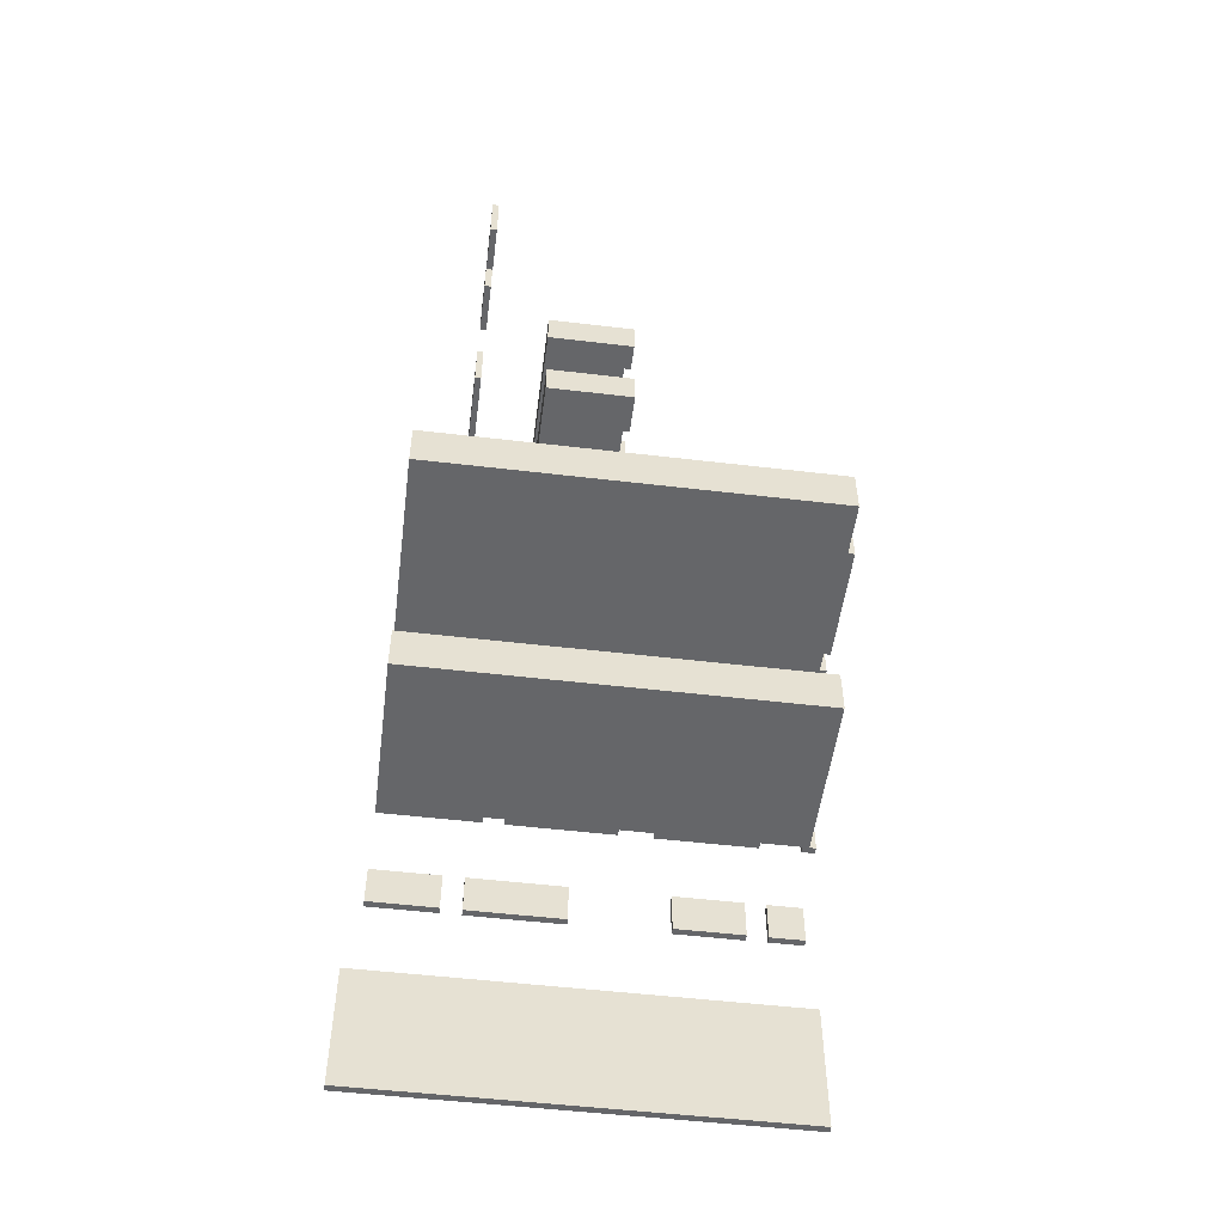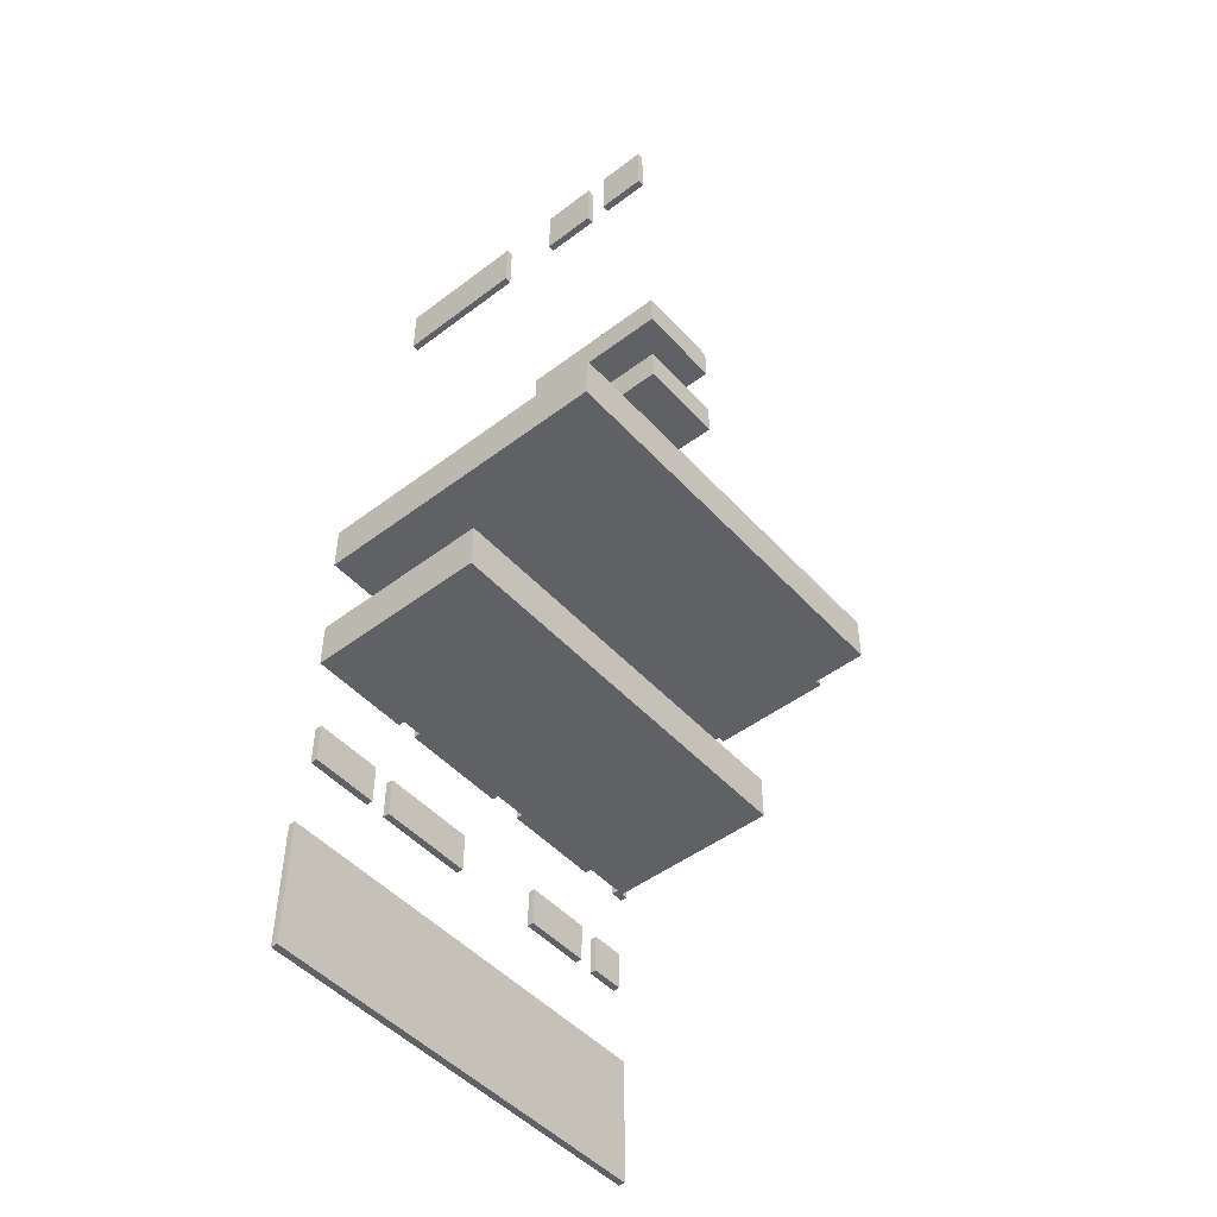
<metadata>
{"format":"obj","ext":"obj","renderer":"f3d","projection":"perspective","resolution":1024,"background":"white","views":[{"elev":-51.9,"azim":-97.3,"up":"+Y"},{"elev":-48.5,"azim":-139.9,"up":"+Y"}]}
</metadata>
<code>
o
v -2.45 6.1 -2.1
v -2.45 6.1 -2.2
v -2.45 6.9 -2.1
v -2.45 6.9 -2.2
v -2.15 0.1 3.1
v -2.15 0.1 -3
v -2.15 0.8 3.1
v -2.15 0.8 -3
v -1.85 2.7 0.1
v -1.85 2.7 -1.2
v -1.85 3.2 0.1
v -1.85 3.2 -1.2
v -1.85 4.1 0.1
v -1.85 4.1 -1.2
v -1.85 4.6 0.1
v -1.85 4.6 -1.2
v -1.45 6.1 -2.1
v -1.45 6.1 -2.2
v -1.45 6.9 -2.1
v -1.45 6.9 -2.2
v -1.35 0.1 3.2
v -1.35 0.1 3.1
v -1.35 0.8 3.2
v -1.35 0.8 3.1
v -0.75 2.7 0.1
v -0.75 2.7 0
v -0.75 3.2 0.1
v -0.75 3.2 0
v -0.65 4.1 0.1
v -0.65 4.1 0
v -0.65 4.6 0.1
v -0.65 4.6 0
v -0.25 -1.9 3.1
v -0.25 -1.9 -3
v -0.25 -1.2 3.1
v -0.25 -1.2 -3
v 0.05 2.7 0.1
v 0.05 2.7 0
v 0.05 3.2 0.1
v 0.05 3.2 0
v 0.25 6.1 -2.1
v 0.25 6.1 -2.2
v 0.25 6.9 -2.1
v 0.25 6.9 -2.2
v 0.75 0.1 3.2
v 0.75 0.1 3.1
v 0.75 0.8 3.2
v 0.75 0.8 3.1
v 1.75 0.1 3.2
v 1.75 0.1 3.1
v 1.75 0.8 3.2
v 1.75 0.8 3.1
v 2.25 -6.9 3
v 2.25 -6.9 -3.2
v 2.25 -5 3
v 2.25 -5 -3.2
v 2.25 -3.8 2.9
v 2.25 -3.8 2.4
v 2.25 -3.8 2.1
v 2.25 -3.8 1.1
v 2.25 -3.8 -0.3
v 2.25 -3.8 -1.7
v 2.25 -3.8 -2
v 2.25 -3.8 -3
v 2.25 -3.2 2.9
v 2.25 -3.2 2.4
v 2.25 -3.2 2.1
v 2.25 -3.2 1.1
v 2.25 -3.2 -0.3
v 2.25 -3.2 -1.7
v 2.25 -3.2 -2
v 2.25 -3.2 -3
v 2.35 -1.9 3.2
v 2.35 -1.9 3.1
v 2.35 -1.2 3.2
v 2.35 -1.2 3.1
v -1.75 6.1 -2.1
v -1.75 6.1 -2.2
v -1.75 6.9 -2.1
v -1.75 6.9 -2.2
v -1.45 4.1 0.1
v -1.45 4.1 0
v -1.45 4.6 0.1
v -1.45 4.6 0
v -1.25 2.7 0.1
v -1.25 2.7 0
v -1.25 3.2 0.1
v -1.25 3.2 0
v -0.65 6.1 -2.1
v -0.65 6.1 -2.2
v -0.65 6.9 -2.1
v -0.65 6.9 -2.2
v -0.25 2.7 0.1
v -0.25 2.7 0
v -0.25 3.2 0.1
v -0.25 3.2 0
v 0.45 0.1 3.2
v 0.45 0.1 3.1
v 0.45 0.8 3.2
v 0.45 0.8 3.1
v 0.45 2.7 0.1
v 0.45 2.7 -1.2
v 0.45 3.2 0.1
v 0.45 3.2 -1.2
v 0.45 4.1 0.1
v 0.45 4.1 -1.2
v 0.45 4.6 0.1
v 0.45 4.6 -1.2
v 1.55 0.1 3.2
v 1.55 0.1 3.1
v 1.55 0.8 3.2
v 1.55 0.8 3.1
v 2.25 6.1 -2.1
v 2.25 6.1 -2.2
v 2.25 6.9 -2.1
v 2.25 6.9 -2.2
v 2.35 -6.9 3
v 2.35 -6.9 -3.2
v 2.35 -5 3
v 2.35 -5 -3.2
v 2.35 -3.8 2.9
v 2.35 -3.8 2.4
v 2.35 -3.8 2.1
v 2.35 -3.8 1.1
v 2.35 -3.8 -0.3
v 2.35 -3.8 -1.7
v 2.35 -3.8 -2
v 2.35 -3.8 -3
v 2.35 -3.2 2.9
v 2.35 -3.2 2.4
v 2.35 -3.2 2.1
v 2.35 -3.2 1.1
v 2.35 -3.2 -0.3
v 2.35 -3.2 -1.7
v 2.35 -3.2 -2
v 2.35 -3.2 -3
v 2.35 -1.9 3
v 2.35 -1.9 2.4
v 2.35 -1.9 0.9
v 2.35 -1.9 0.4
v 2.35 -1.9 -1.2
v 2.35 -1.9 -1.5
v 2.35 -1.2 3
v 2.35 -1.2 2.4
v 2.35 -1.2 0.9
v 2.35 -1.2 0.4
v 2.35 -1.2 -1.2
v 2.35 -1.2 -1.5
v 2.35 0.1 2.2
v 2.35 0.1 1.8
v 2.35 0.1 -0.6
v 2.35 0.1 -0.8
v 2.35 0.1 -1.7
v 2.35 0.1 -1.9
v 2.35 0.8 2.2
v 2.35 0.8 1.8
v 2.35 0.8 -0.6
v 2.35 0.8 -0.8
v 2.35 0.8 -1.7
v 2.35 0.8 -1.9
v 2.45 -1.9 3.2
v 2.45 -1.9 3
v 2.45 -1.9 2.4
v 2.45 -1.9 0.9
v 2.45 -1.9 0.4
v 2.45 -1.9 -1.2
v 2.45 -1.9 -1.5
v 2.45 -1.9 -3
v 2.45 -1.2 3.2
v 2.45 -1.2 3
v 2.45 -1.2 2.4
v 2.45 -1.2 0.9
v 2.45 -1.2 0.4
v 2.45 -1.2 -1.2
v 2.45 -1.2 -1.5
v 2.45 -1.2 -3
v 2.45 0.1 3.2
v 2.45 0.1 2.2
v 2.45 0.1 1.8
v 2.45 0.1 -0.6
v 2.45 0.1 -0.8
v 2.45 0.1 -1.7
v 2.45 0.1 -1.9
v 2.45 0.1 -3
v 2.45 0.8 3.2
v 2.45 0.8 2.2
v 2.45 0.8 1.8
v 2.45 0.8 -0.6
v 2.45 0.8 -0.8
v 2.45 0.8 -1.7
v 2.45 0.8 -1.9
v 2.45 0.8 -3
v -1.35 0.1 3.2
v -1.35 0.8 3.2
v 0.45 0.1 3.2
v 0.45 0.8 3.2
v 0.75 0.1 3.2
v 0.75 0.8 3.2
v 1.55 0.1 3.2
v 1.55 0.8 3.2
v 1.75 0.1 3.2
v 1.75 0.8 3.2
v 2.35 -1.9 3.2
v 2.35 -1.2 3.2
v 2.45 -1.9 3.2
v 2.45 -1.2 3.2
v 2.45 0.1 3.2
v 2.45 0.8 3.2
v -2.15 0.1 3.1
v -2.15 0.8 3.1
v -1.35 0.1 3.1
v -1.35 0.8 3.1
v -0.25 -1.9 3.1
v -0.25 -1.2 3.1
v 0.45 0.1 3.1
v 0.45 0.8 3.1
v 0.75 0.1 3.1
v 0.75 0.8 3.1
v 1.55 0.1 3.1
v 1.55 0.8 3.1
v 1.75 0.1 3.1
v 1.75 0.8 3.1
v 2.35 -1.9 3.1
v 2.35 -1.2 3.1
v 2.25 -6.9 3
v 2.25 -5 3
v 2.35 -6.9 3
v 2.35 -5 3
v 2.25 -3.8 2.9
v 2.25 -3.2 2.9
v 2.35 -3.8 2.9
v 2.35 -3.2 2.9
v 2.35 -1.9 2.4
v 2.35 -1.2 2.4
v 2.45 -1.9 2.4
v 2.45 -1.2 2.4
v 2.25 -3.8 2.1
v 2.25 -3.2 2.1
v 2.35 -3.8 2.1
v 2.35 -3.2 2.1
v 2.35 0.1 1.8
v 2.35 0.8 1.8
v 2.45 0.1 1.8
v 2.45 0.8 1.8
v 2.35 -1.9 0.4
v 2.35 -1.2 0.4
v 2.45 -1.9 0.4
v 2.45 -1.2 0.4
v -1.85 2.7 0.1
v -1.85 3.2 0.1
v -1.85 4.1 0.1
v -1.85 4.6 0.1
v -1.45 4.1 0.1
v -1.45 4.6 0.1
v -1.25 2.7 0.1
v -1.25 3.2 0.1
v -0.75 2.7 0.1
v -0.75 3.2 0.1
v -0.65 4.1 0.1
v -0.65 4.6 0.1
v -0.25 2.7 0.1
v -0.25 3.2 0.1
v 0.05 2.7 0.1
v 0.05 3.2 0.1
v 0.45 2.7 0.1
v 0.45 3.2 0.1
v 0.45 4.1 0.1
v 0.45 4.6 0.1
v -1.45 4.1 0
v -1.45 4.6 0
v -1.25 2.7 0
v -1.25 3.2 0
v -0.75 2.7 0
v -0.75 3.2 0
v -0.65 4.1 0
v -0.65 4.6 0
v -0.25 2.7 0
v -0.25 3.2 0
v 0.05 2.7 0
v 0.05 3.2 0
v 2.25 -3.8 -0.3
v 2.25 -3.2 -0.3
v 2.35 -3.8 -0.3
v 2.35 -3.2 -0.3
v 2.35 0.1 -0.8
v 2.35 0.8 -0.8
v 2.45 0.1 -0.8
v 2.45 0.8 -0.8
v 2.35 -1.9 -1.5
v 2.35 -1.2 -1.5
v 2.45 -1.9 -1.5
v 2.45 -1.2 -1.5
v 2.35 0.1 -1.9
v 2.35 0.8 -1.9
v 2.45 0.1 -1.9
v 2.45 0.8 -1.9
v 2.25 -3.8 -2
v 2.25 -3.2 -2
v 2.35 -3.8 -2
v 2.35 -3.2 -2
v -2.45 6.1 -2.1
v -2.45 6.9 -2.1
v -1.75 6.1 -2.1
v -1.75 6.9 -2.1
v -1.45 6.1 -2.1
v -1.45 6.9 -2.1
v -0.65 6.1 -2.1
v -0.65 6.9 -2.1
v 0.25 6.1 -2.1
v 0.25 6.9 -2.1
v 2.25 6.1 -2.1
v 2.25 6.9 -2.1
v 2.35 -1.9 3
v 2.35 -1.2 3
v 2.45 -1.9 3
v 2.45 -1.2 3
v 2.25 -3.8 2.4
v 2.25 -3.2 2.4
v 2.35 -3.8 2.4
v 2.35 -3.2 2.4
v 2.35 0.1 2.2
v 2.35 0.8 2.2
v 2.45 0.1 2.2
v 2.45 0.8 2.2
v 2.25 -3.8 1.1
v 2.25 -3.2 1.1
v 2.35 -3.8 1.1
v 2.35 -3.2 1.1
v 2.35 -1.9 0.9
v 2.35 -1.2 0.9
v 2.45 -1.9 0.9
v 2.45 -1.2 0.9
v 2.35 0.1 -0.6
v 2.35 0.8 -0.6
v 2.45 0.1 -0.6
v 2.45 0.8 -0.6
v -1.85 2.7 -1.2
v -1.85 3.2 -1.2
v -1.85 4.1 -1.2
v -1.85 4.6 -1.2
v 0.45 2.7 -1.2
v 0.45 3.2 -1.2
v 0.45 4.1 -1.2
v 0.45 4.6 -1.2
v 2.35 -1.9 -1.2
v 2.35 -1.2 -1.2
v 2.45 -1.9 -1.2
v 2.45 -1.2 -1.2
v 2.25 -3.8 -1.7
v 2.25 -3.2 -1.7
v 2.35 -3.8 -1.7
v 2.35 -3.2 -1.7
v 2.35 0.1 -1.7
v 2.35 0.8 -1.7
v 2.45 0.1 -1.7
v 2.45 0.8 -1.7
v -2.45 6.1 -2.2
v -2.45 6.9 -2.2
v -1.75 6.1 -2.2
v -1.75 6.9 -2.2
v -1.45 6.1 -2.2
v -1.45 6.9 -2.2
v -0.65 6.1 -2.2
v -0.65 6.9 -2.2
v 0.25 6.1 -2.2
v 0.25 6.9 -2.2
v 2.25 6.1 -2.2
v 2.25 6.9 -2.2
v -2.15 0.1 -3
v -2.15 0.8 -3
v -0.25 -1.9 -3
v -0.25 -1.2 -3
v 2.25 -3.8 -3
v 2.25 -3.2 -3
v 2.35 -3.8 -3
v 2.35 -3.2 -3
v 2.45 -1.9 -3
v 2.45 -1.2 -3
v 2.45 0.1 -3
v 2.45 0.8 -3
v 2.25 -6.9 -3.2
v 2.25 -5 -3.2
v 2.35 -6.9 -3.2
v 2.35 -5 -3.2
v 2.25 -6.9 3
v 2.35 -6.9 3
v 2.25 -6.9 -3.2
v 2.35 -6.9 -3.2
v 2.25 -3.8 2.9
v 2.35 -3.8 2.9
v 2.25 -3.8 2.4
v 2.35 -3.8 2.4
v 2.25 -3.8 2.1
v 2.35 -3.8 2.1
v 2.25 -3.8 1.1
v 2.35 -3.8 1.1
v 2.25 -3.8 -0.3
v 2.35 -3.8 -0.3
v 2.25 -3.8 -1.7
v 2.35 -3.8 -1.7
v 2.25 -3.8 -2
v 2.35 -3.8 -2
v 2.25 -3.8 -3
v 2.35 -3.8 -3
v 2.35 -1.9 3.2
v 2.45 -1.9 3.2
v -0.25 -1.9 3.1
v 2.35 -1.9 3.1
v 2.35 -1.9 3
v 2.45 -1.9 3
v 2.35 -1.9 2.4
v 2.45 -1.9 2.4
v 2.35 -1.9 0.9
v 2.45 -1.9 0.9
v 2.35 -1.9 0.4
v 2.45 -1.9 0.4
v 2.35 -1.9 -1.2
v 2.45 -1.9 -1.2
v 2.35 -1.9 -1.5
v 2.45 -1.9 -1.5
v -0.25 -1.9 -3
v 2.45 -1.9 -3
v -1.35 0.1 3.2
v 0.45 0.1 3.2
v 0.75 0.1 3.2
v 1.55 0.1 3.2
v 1.75 0.1 3.2
v 2.45 0.1 3.2
v -2.15 0.1 3.1
v -1.35 0.1 3.1
v 0.45 0.1 3.1
v 0.75 0.1 3.1
v 1.55 0.1 3.1
v 1.75 0.1 3.1
v 2.35 0.1 2.2
v 2.45 0.1 2.2
v 2.35 0.1 1.8
v 2.45 0.1 1.8
v 2.35 0.1 -0.6
v 2.45 0.1 -0.6
v 2.35 0.1 -0.8
v 2.45 0.1 -0.8
v 2.35 0.1 -1.7
v 2.45 0.1 -1.7
v 2.35 0.1 -1.9
v 2.45 0.1 -1.9
v -2.15 0.1 -3
v 2.45 0.1 -3
v -1.85 2.7 0.1
v -1.25 2.7 0.1
v -0.75 2.7 0.1
v -0.25 2.7 0.1
v 0.05 2.7 0.1
v 0.45 2.7 0.1
v -1.25 2.7 0
v -0.75 2.7 0
v -0.25 2.7 0
v 0.05 2.7 0
v -1.85 2.7 -1.2
v 0.45 2.7 -1.2
v -1.85 4.1 0.1
v -1.45 4.1 0.1
v -0.65 4.1 0.1
v 0.45 4.1 0.1
v -1.45 4.1 0
v -0.65 4.1 0
v -1.85 4.1 -1.2
v 0.45 4.1 -1.2
v -2.45 6.1 -2.1
v -1.75 6.1 -2.1
v -1.45 6.1 -2.1
v -0.65 6.1 -2.1
v 0.25 6.1 -2.1
v 2.25 6.1 -2.1
v -2.45 6.1 -2.2
v -1.75 6.1 -2.2
v -1.45 6.1 -2.2
v -0.65 6.1 -2.2
v 0.25 6.1 -2.2
v 2.25 6.1 -2.2
v 2.25 -5 3
v 2.35 -5 3
v 2.25 -5 -3.2
v 2.35 -5 -3.2
v 2.25 -3.2 2.9
v 2.35 -3.2 2.9
v 2.25 -3.2 2.4
v 2.35 -3.2 2.4
v 2.25 -3.2 2.1
v 2.35 -3.2 2.1
v 2.25 -3.2 1.1
v 2.35 -3.2 1.1
v 2.25 -3.2 -0.3
v 2.35 -3.2 -0.3
v 2.25 -3.2 -1.7
v 2.35 -3.2 -1.7
v 2.25 -3.2 -2
v 2.35 -3.2 -2
v 2.25 -3.2 -3
v 2.35 -3.2 -3
v 2.35 -1.2 3.2
v 2.45 -1.2 3.2
v -0.25 -1.2 3.1
v 2.35 -1.2 3.1
v 2.35 -1.2 3
v 2.45 -1.2 3
v 2.35 -1.2 2.4
v 2.45 -1.2 2.4
v 2.35 -1.2 0.9
v 2.45 -1.2 0.9
v 2.35 -1.2 0.4
v 2.45 -1.2 0.4
v 2.35 -1.2 -1.2
v 2.45 -1.2 -1.2
v 2.35 -1.2 -1.5
v 2.45 -1.2 -1.5
v -0.25 -1.2 -3
v 2.45 -1.2 -3
v -1.35 0.8 3.2
v 0.45 0.8 3.2
v 0.75 0.8 3.2
v 1.55 0.8 3.2
v 1.75 0.8 3.2
v 2.45 0.8 3.2
v -2.15 0.8 3.1
v -1.35 0.8 3.1
v 0.45 0.8 3.1
v 0.75 0.8 3.1
v 1.55 0.8 3.1
v 1.75 0.8 3.1
v 2.35 0.8 2.2
v 2.45 0.8 2.2
v 2.35 0.8 1.8
v 2.45 0.8 1.8
v 2.35 0.8 -0.6
v 2.45 0.8 -0.6
v 2.35 0.8 -0.8
v 2.45 0.8 -0.8
v 2.35 0.8 -1.7
v 2.45 0.8 -1.7
v 2.35 0.8 -1.9
v 2.45 0.8 -1.9
v -2.15 0.8 -3
v 2.45 0.8 -3
v -1.85 3.2 0.1
v -1.25 3.2 0.1
v -0.75 3.2 0.1
v -0.25 3.2 0.1
v 0.05 3.2 0.1
v 0.45 3.2 0.1
v -1.25 3.2 0
v -0.75 3.2 0
v -0.25 3.2 0
v 0.05 3.2 0
v -1.85 3.2 -1.2
v 0.45 3.2 -1.2
v -1.85 4.6 0.1
v -1.45 4.6 0.1
v -0.65 4.6 0.1
v 0.45 4.6 0.1
v -1.45 4.6 0
v -0.65 4.6 0
v -1.85 4.6 -1.2
v 0.45 4.6 -1.2
v -2.45 6.9 -2.1
v -1.75 6.9 -2.1
v -1.45 6.9 -2.1
v -0.65 6.9 -2.1
v 0.25 6.9 -2.1
v 2.25 6.9 -2.1
v -2.45 6.9 -2.2
v -1.75 6.9 -2.2
v -1.45 6.9 -2.2
v -0.65 6.9 -2.2
v 0.25 6.9 -2.2
v 2.25 6.9 -2.2
f 3 2 1
f 4 2 3
f 7 6 5
f 8 6 7
f 11 10 9
f 12 10 11
f 15 14 13
f 16 14 15
f 19 18 17
f 20 18 19
f 23 22 21
f 24 22 23
f 27 26 25
f 28 26 27
f 31 30 29
f 32 30 31
f 35 34 33
f 36 34 35
f 39 38 37
f 40 38 39
f 43 42 41
f 44 42 43
f 47 46 45
f 48 46 47
f 51 50 49
f 52 50 51
f 55 54 53
f 56 54 55
f 65 58 57
f 66 58 65
f 67 60 59
f 68 60 67
f 69 62 61
f 70 62 69
f 71 64 63
f 72 64 71
f 75 74 73
f 76 74 75
f 77 78 79
f 79 78 80
f 81 82 83
f 83 82 84
f 85 86 87
f 87 86 88
f 89 90 91
f 91 90 92
f 93 94 95
f 95 94 96
f 97 98 99
f 99 98 100
f 101 102 103
f 103 102 104
f 105 106 107
f 107 106 108
f 109 110 111
f 111 110 112
f 113 114 115
f 115 114 116
f 117 118 119
f 119 118 120
f 121 122 129
f 129 122 130
f 123 124 131
f 131 124 132
f 125 126 133
f 133 126 134
f 127 128 135
f 135 128 136
f 137 138 143
f 143 138 144
f 139 140 145
f 145 140 146
f 141 142 147
f 147 142 148
f 149 150 155
f 155 150 156
f 151 152 157
f 157 152 158
f 153 154 159
f 159 154 160
f 161 162 169
f 169 162 170
f 163 164 171
f 171 164 172
f 165 166 173
f 173 166 174
f 167 168 175
f 175 168 176
f 177 178 185
f 185 178 186
f 179 180 187
f 187 180 188
f 181 182 189
f 189 182 190
f 183 184 191
f 191 184 192
f 195 194 193
f 196 194 195
f 199 198 197
f 200 198 199
f 205 204 203
f 206 204 205
f 207 202 201
f 208 202 207
f 211 210 209
f 212 210 211
f 217 216 215
f 218 216 217
f 221 220 219
f 222 220 221
f 223 214 213
f 224 214 223
f 227 226 225
f 228 226 227
f 231 230 229
f 232 230 231
f 235 234 233
f 236 234 235
f 239 238 237
f 240 238 239
f 243 242 241
f 244 242 243
f 247 246 245
f 248 246 247
f 253 252 251
f 254 252 253
f 255 250 249
f 256 250 255
f 261 258 257
f 262 258 261
f 265 264 263
f 266 264 265
f 267 260 259
f 268 260 267
f 273 272 271
f 274 272 273
f 275 270 269
f 276 270 275
f 279 278 277
f 280 278 279
f 283 282 281
f 284 282 283
f 287 286 285
f 288 286 287
f 291 290 289
f 292 290 291
f 295 294 293
f 296 294 295
f 299 298 297
f 300 298 299
f 303 302 301
f 304 302 303
f 307 306 305
f 308 306 307
f 311 310 309
f 312 310 311
f 313 314 315
f 315 314 316
f 317 318 319
f 319 318 320
f 321 322 323
f 323 322 324
f 325 326 327
f 327 326 328
f 329 330 331
f 331 330 332
f 333 334 335
f 335 334 336
f 337 338 341
f 341 338 342
f 339 340 343
f 343 340 344
f 345 346 347
f 347 346 348
f 349 350 351
f 351 350 352
f 353 354 355
f 355 354 356
f 357 358 359
f 359 358 360
f 361 362 363
f 363 362 364
f 365 366 367
f 367 366 368
f 373 374 375
f 375 374 376
f 371 372 377
f 377 372 378
f 369 370 379
f 379 370 380
f 381 382 383
f 383 382 384
f 387 386 385
f 388 386 387
f 391 390 389
f 392 390 391
f 395 394 393
f 396 394 395
f 399 398 397
f 400 398 399
f 403 402 401
f 404 402 403
f 408 406 405
f 409 406 408
f 409 408 407
f 410 406 409
f 411 409 407
f 413 411 407
f 413 412 411
f 414 412 413
f 415 413 407
f 417 415 407
f 417 416 415
f 418 416 417
f 419 417 407
f 421 419 407
f 421 420 419
f 422 420 421
f 430 424 423
f 431 424 430
f 432 426 425
f 433 426 432
f 434 428 427
f 435 433 432
f 435 434 433
f 435 428 434
f 435 431 430
f 435 432 431
f 435 430 429
f 436 428 435
f 437 435 429
f 439 437 429
f 439 438 437
f 440 438 439
f 441 439 429
f 443 441 429
f 443 442 441
f 444 442 443
f 445 443 429
f 447 445 429
f 447 446 445
f 448 446 447
f 455 450 449
f 456 452 451
f 457 452 456
f 458 454 453
f 459 457 456
f 459 458 457
f 459 455 449
f 459 456 455
f 460 454 458
f 460 458 459
f 465 462 461
f 466 464 463
f 467 465 461
f 467 466 465
f 468 464 466
f 468 466 467
f 475 470 469
f 476 470 475
f 477 472 471
f 478 472 477
f 479 474 473
f 480 474 479
f 481 482 483
f 483 482 484
f 485 486 487
f 487 486 488
f 489 490 491
f 491 490 492
f 493 494 495
f 495 494 496
f 497 498 499
f 499 498 500
f 501 502 504
f 504 502 505
f 503 504 505
f 505 502 506
f 503 505 507
f 503 507 509
f 507 508 509
f 509 508 510
f 503 509 511
f 503 511 513
f 511 512 513
f 513 512 514
f 503 513 515
f 503 515 517
f 515 516 517
f 517 516 518
f 519 520 526
f 526 520 527
f 521 522 528
f 528 522 529
f 523 524 530
f 528 529 531
f 529 530 531
f 530 524 531
f 526 527 531
f 527 528 531
f 525 526 531
f 531 524 532
f 525 531 533
f 525 533 535
f 533 534 535
f 535 534 536
f 525 535 537
f 525 537 539
f 537 538 539
f 539 538 540
f 525 539 541
f 525 541 543
f 541 542 543
f 543 542 544
f 545 546 551
f 547 548 552
f 552 548 553
f 549 550 554
f 552 553 555
f 553 554 555
f 545 551 555
f 551 552 555
f 554 550 556
f 555 554 556
f 557 558 561
f 559 560 562
f 557 561 563
f 561 562 563
f 562 560 564
f 563 562 564
f 565 566 571
f 571 566 572
f 567 568 573
f 573 568 574
f 569 570 575
f 575 570 576

</code>
